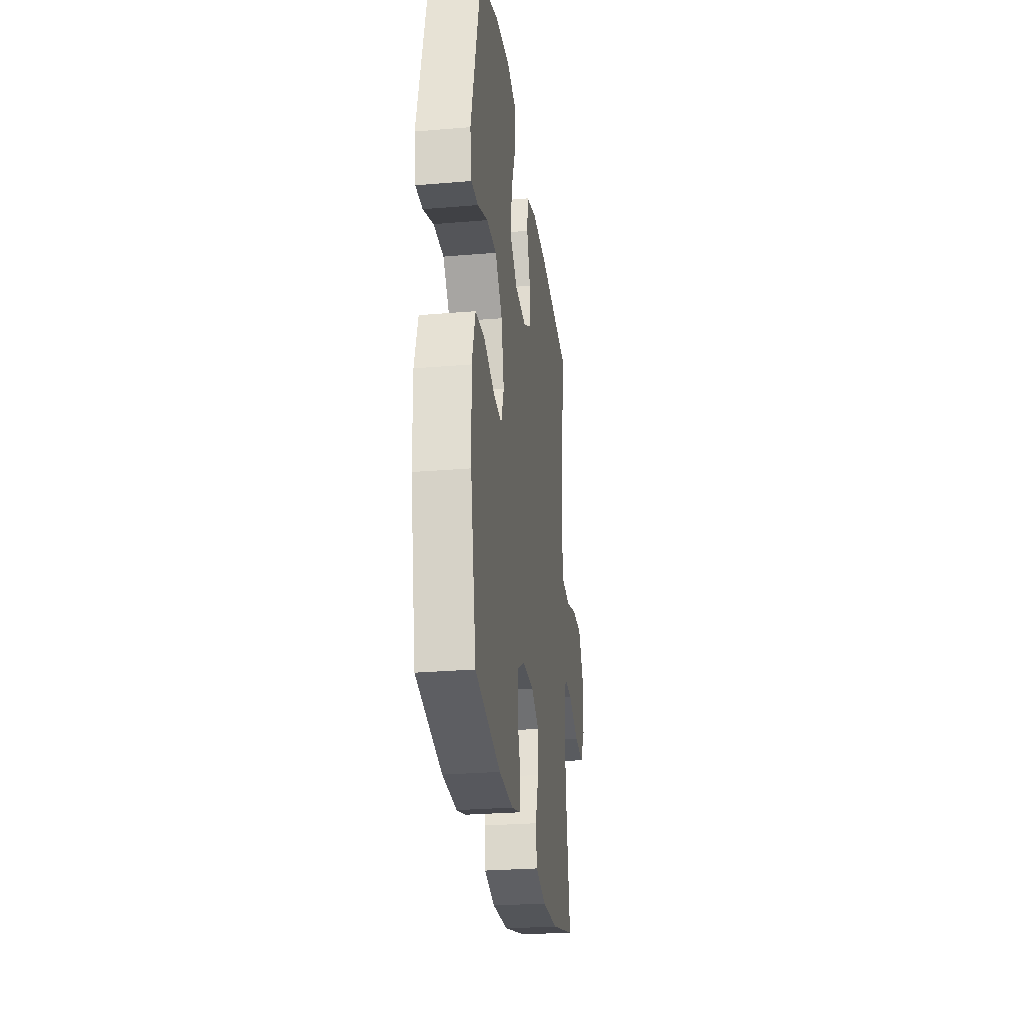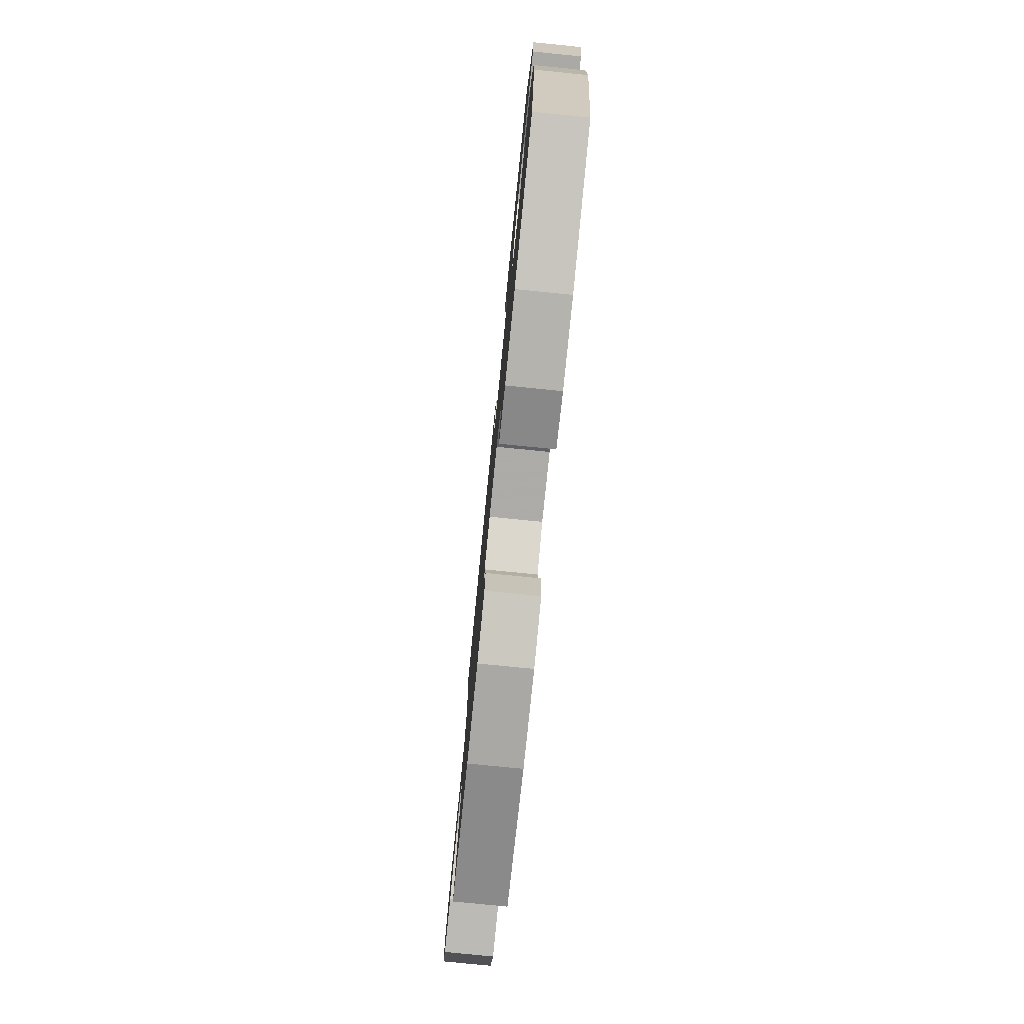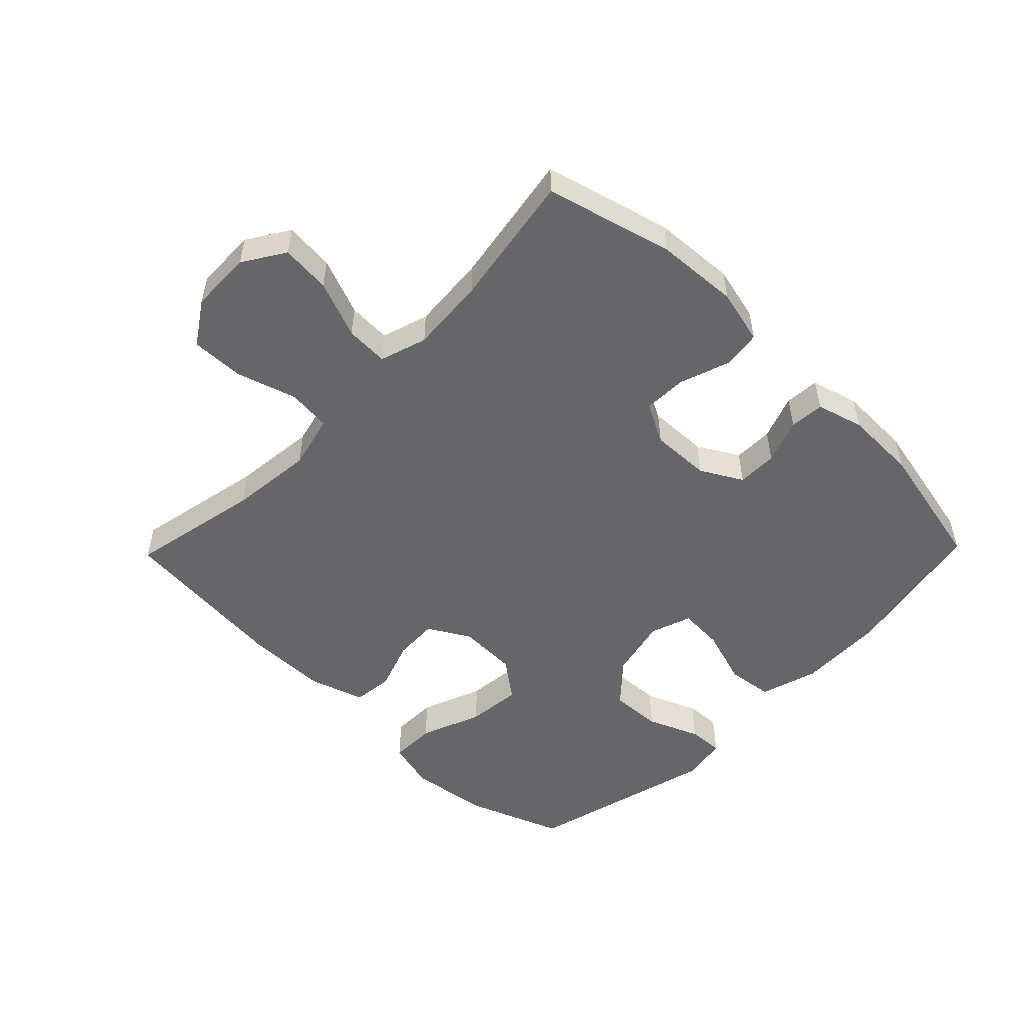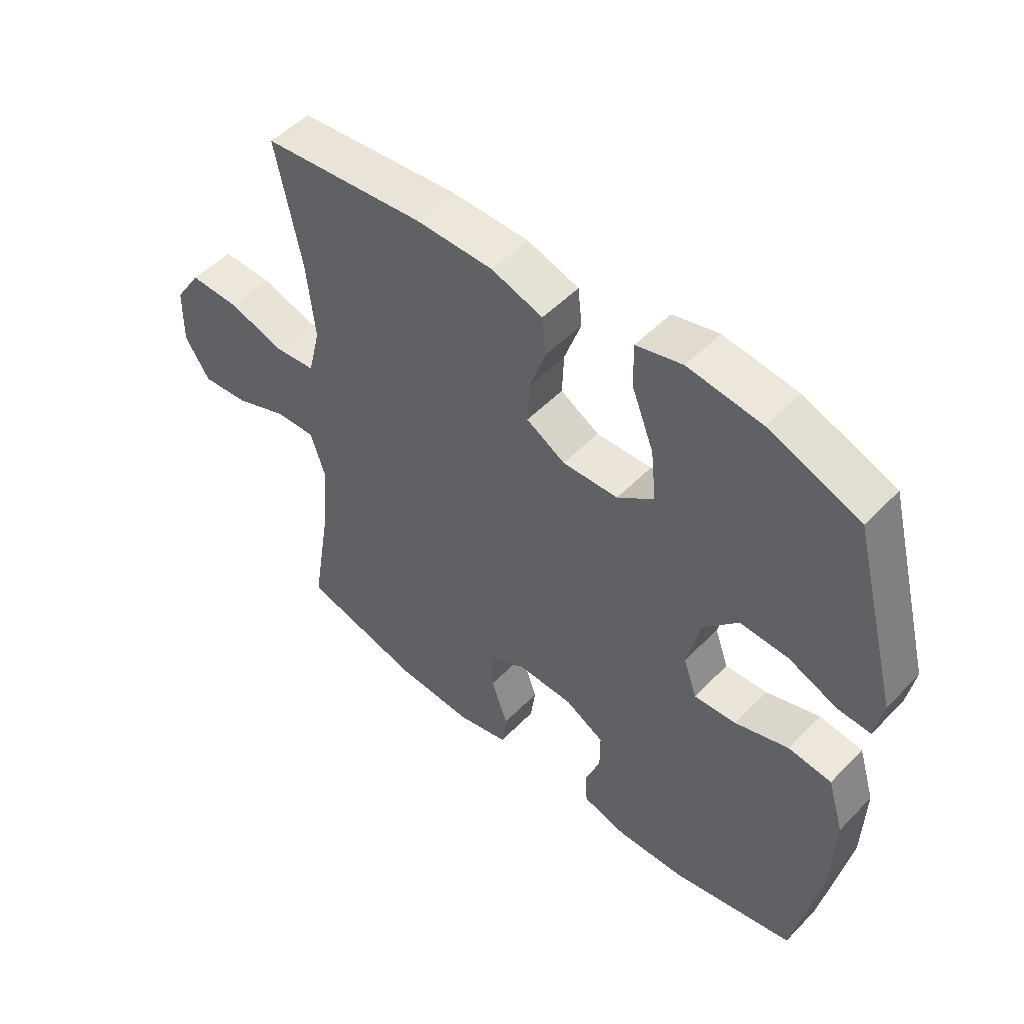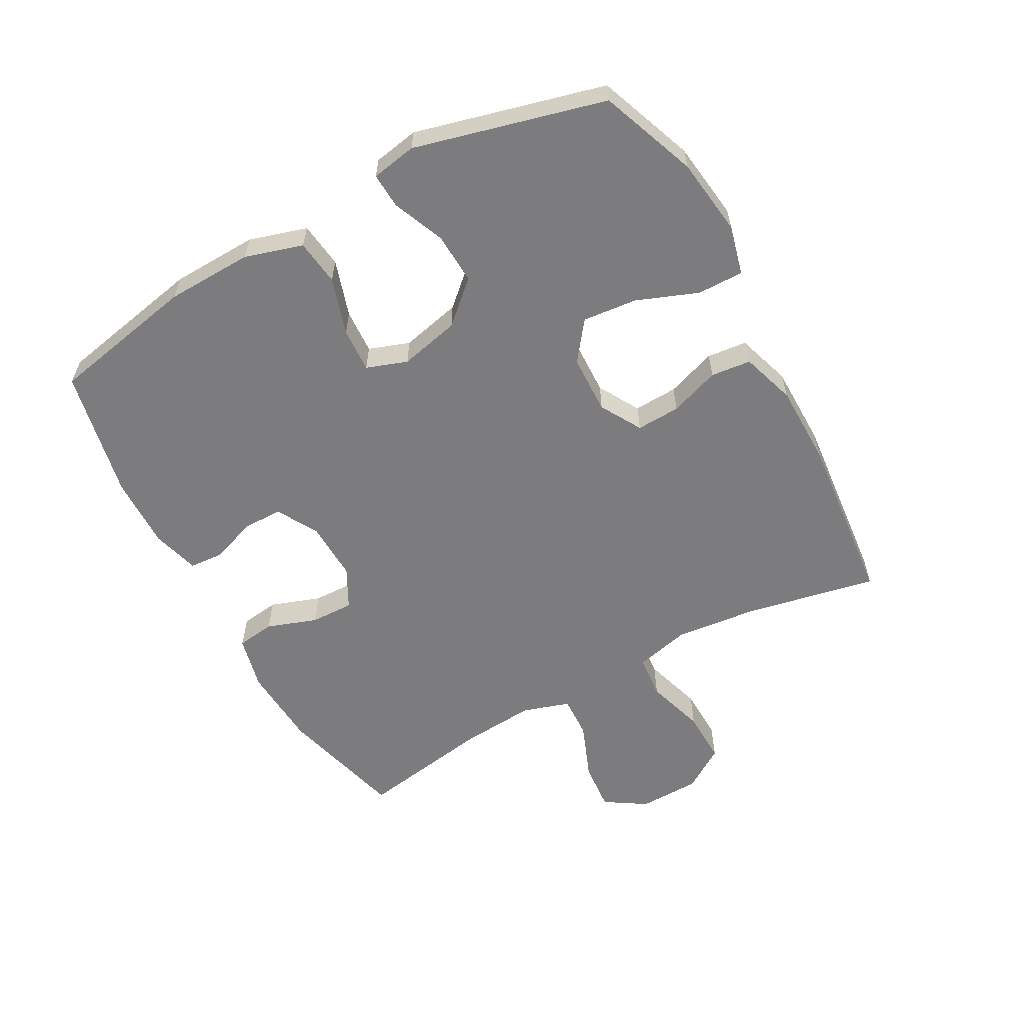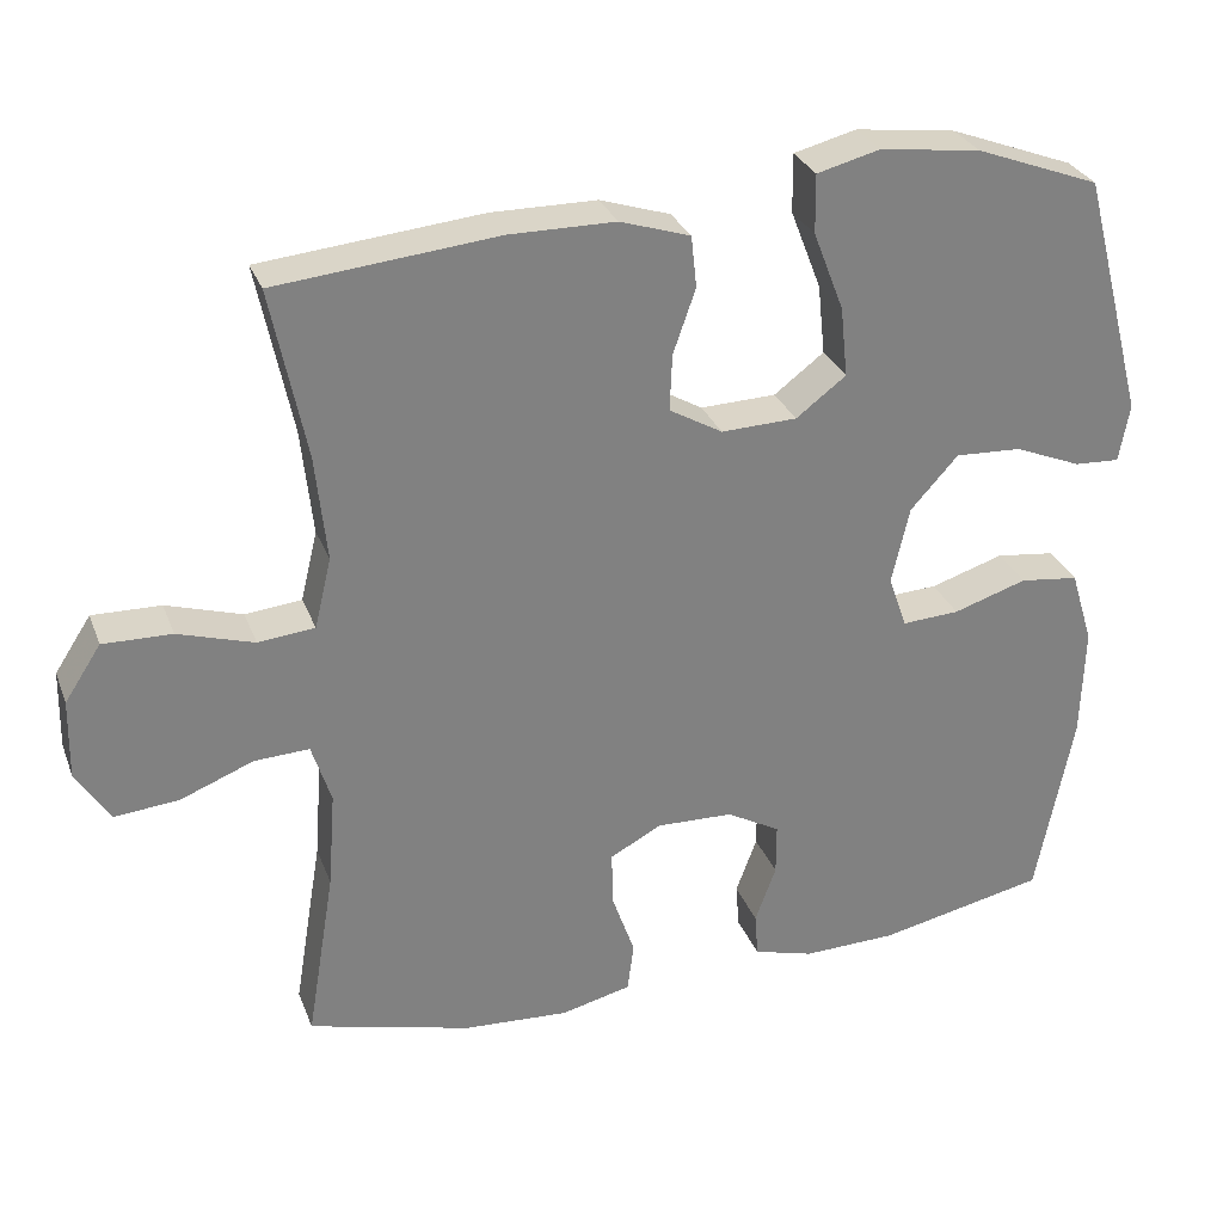
<metadata>
{"format":"obj","ext":"obj","renderer":"f3d","projection":"perspective","resolution":1024,"background":"white","views":[{"elev":-27.4,"azim":-82.6,"up":"+Z"},{"elev":-78.4,"azim":-95.7,"up":"+Z"},{"elev":-51.9,"azim":135.8,"up":"+Y"},{"elev":50.8,"azim":-137.9,"up":"+Z"},{"elev":-58.9,"azim":-61.2,"up":"+Y"},{"elev":29.5,"azim":161.4,"up":"+Z"}]}
</metadata>
<code>
v -0.5 0.07 0.5
v -0.346 0.07 0.558
v -0.221 0.07 0.574
v -0.143 0.07 0.554
v -0.144 0.07 0.481
v -0.182 0.07 0.383
v -0.191 0.07 0.296
v -0.129 0.07 0.249
v -0.035 0.07 0.246
v 0.031 0.07 0.284
v 0.028 0.07 0.354
v 0 0.07 0.434
v 0.007 0.07 0.498
v 0.094 0.07 0.526
v 0.225 0.07 0.527
v 0.5 0.07 0.5
v 0.457 0.07 0.29
v 0.443 0.07 0.158
v 0.464 0.07 0.071
v 0.534 0.07 0.064
v 0.628 0.07 0.093
v 0.713 0.07 0.095
v 0.758 0.07 0.026
v 0.76 0.07 -0.072
v 0.718 0.07 -0.138
v 0.639 0.07 -0.131
v 0.548 0.07 -0.095
v 0.48 0.07 -0.092
v 0.456 0.07 -0.167
v 0.465 0.07 -0.287
v 0.5 0.07 -0.5
v 0.298 0.07 -0.553
v 0.167 0.07 -0.561
v 0.08 0.07 -0.54
v 0.072 0.07 -0.479
v 0.1 0.07 -0.399
v 0.102 0.07 -0.33
v 0.038 0.07 -0.296
v -0.057 0.07 -0.299
v -0.123 0.07 -0.336
v -0.123 0.07 -0.4
v -0.097 0.07 -0.471
v -0.101 0.07 -0.526
v -0.176 0.07 -0.547
v -0.292 0.07 -0.544
v -0.5 0.07 -0.5
v -0.546 0.07 -0.266
v -0.55 0.07 -0.128
v -0.522 0.07 -0.036
v -0.449 0.07 -0.027
v -0.358 0.07 -0.056
v -0.287 0.07 -0.06
v -0.264 0.07 0.005
v -0.286 0.07 0.101
v -0.345 0.07 0.166
v -0.427 0.07 0.162
v -0.51 0.07 0.128
v -0.566 0.07 0.125
v -0.579 0.07 0.197
v -0.5 0 0.5
v -0.346 0 0.558
v -0.221 0 0.574
v -0.143 0 0.554
v -0.144 0 0.481
v -0.182 0 0.383
v -0.191 0 0.296
v -0.129 0 0.249
v -0.035 0 0.246
v 0.031 0 0.284
v 0.028 0 0.354
v 0 0 0.434
v 0.007 0 0.498
v 0.094 0 0.526
v 0.225 0 0.527
v 0.5 0 0.5
v 0.457 0 0.29
v 0.443 0 0.158
v 0.464 0 0.071
v 0.534 0 0.064
v 0.628 0 0.093
v 0.713 0 0.095
v 0.758 0 0.026
v 0.76 0 -0.072
v 0.718 0 -0.138
v 0.639 0 -0.131
v 0.548 0 -0.095
v 0.48 0 -0.092
v 0.456 0 -0.167
v 0.465 0 -0.287
v 0.5 0 -0.5
v 0.298 0 -0.553
v 0.167 0 -0.561
v 0.08 0 -0.54
v 0.072 0 -0.479
v 0.1 0 -0.399
v 0.102 0 -0.33
v 0.038 0 -0.296
v -0.057 0 -0.299
v -0.123 0 -0.336
v -0.123 0 -0.4
v -0.097 0 -0.471
v -0.101 0 -0.526
v -0.176 0 -0.547
v -0.292 0 -0.544
v -0.5 0 -0.5
v -0.546 0 -0.266
v -0.55 0 -0.128
v -0.522 0 -0.036
v -0.449 0 -0.027
v -0.358 0 -0.056
v -0.287 0 -0.06
v -0.264 0 0.005
v -0.286 0 0.101
v -0.345 0 0.166
v -0.427 0 0.162
v -0.51 0 0.128
v -0.566 0 0.125
v -0.579 0 0.197
f 4 5 6
f 3 4 6
f 2 3 6
f 1 2 6
f 59 1 6
f 58 59 6
f 57 58 6
f 56 57 6
f 55 56 6 7
f 54 55 7 8
f 53 54 8 9
f 52 53 9 10
f 49 50 51
f 48 49 51
f 47 48 51
f 46 47 51
f 45 46 51
f 44 45 51
f 43 44 51
f 42 43 51
f 41 42 51
f 40 41 51 52
f 39 40 52 10
f 34 35 36
f 33 34 36
f 32 33 36
f 31 32 36
f 30 31 36
f 29 30 36 37
f 28 29 37 38
f 25 26 27
f 24 25 27
f 23 24 27
f 22 23 27
f 21 22 27
f 20 21 27
f 19 20 27 28
f 38 39 10
f 28 38 10
f 19 28 10
f 18 19 10
f 15 16 17
f 14 15 17
f 13 14 17
f 12 13 17
f 11 12 17
f 10 11 17 18
f 65 64 63
f 65 63 62
f 65 62 61
f 65 61 60
f 65 60 118
f 65 118 117
f 65 117 116
f 65 116 115
f 66 65 115 114
f 67 66 114 113
f 68 67 113 112
f 69 68 112 111
f 110 109 108
f 110 108 107
f 110 107 106
f 110 106 105
f 110 105 104
f 110 104 103
f 110 103 102
f 110 102 101
f 110 101 100
f 111 110 100 99
f 69 111 99 98
f 95 94 93
f 95 93 92
f 95 92 91
f 95 91 90
f 95 90 89
f 96 95 89 88
f 97 96 88 87
f 86 85 84
f 86 84 83
f 86 83 82
f 86 82 81
f 86 81 80
f 86 80 79
f 87 86 79 78
f 69 98 97
f 69 97 87
f 69 87 78
f 69 78 77
f 76 75 74
f 76 74 73
f 76 73 72
f 76 72 71
f 76 71 70
f 77 76 70 69
f 1 60 61 2
f 2 61 62 3
f 3 62 63 4
f 4 63 64 5
f 5 64 65 6
f 6 65 66 7
f 7 66 67 8
f 8 67 68 9
f 9 68 69 10
f 10 69 70 11
f 11 70 71 12
f 12 71 72 13
f 13 72 73 14
f 14 73 74 15
f 15 74 75 16
f 16 75 76 17
f 17 76 77 18
f 18 77 78 19
f 19 78 79 20
f 20 79 80 21
f 21 80 81 22
f 22 81 82 23
f 23 82 83 24
f 24 83 84 25
f 25 84 85 26
f 26 85 86 27
f 27 86 87 28
f 28 87 88 29
f 29 88 89 30
f 30 89 90 31
f 31 90 91 32
f 32 91 92 33
f 33 92 93 34
f 34 93 94 35
f 35 94 95 36
f 36 95 96 37
f 37 96 97 38
f 38 97 98 39
f 39 98 99 40
f 40 99 100 41
f 41 100 101 42
f 42 101 102 43
f 43 102 103 44
f 44 103 104 45
f 45 104 105 46
f 46 105 106 47
f 47 106 107 48
f 48 107 108 49
f 49 108 109 50
f 50 109 110 51
f 51 110 111 52
f 52 111 112 53
f 53 112 113 54
f 54 113 114 55
f 55 114 115 56
f 56 115 116 57
f 57 116 117 58
f 58 117 118 59
f 59 118 60 1

</code>
